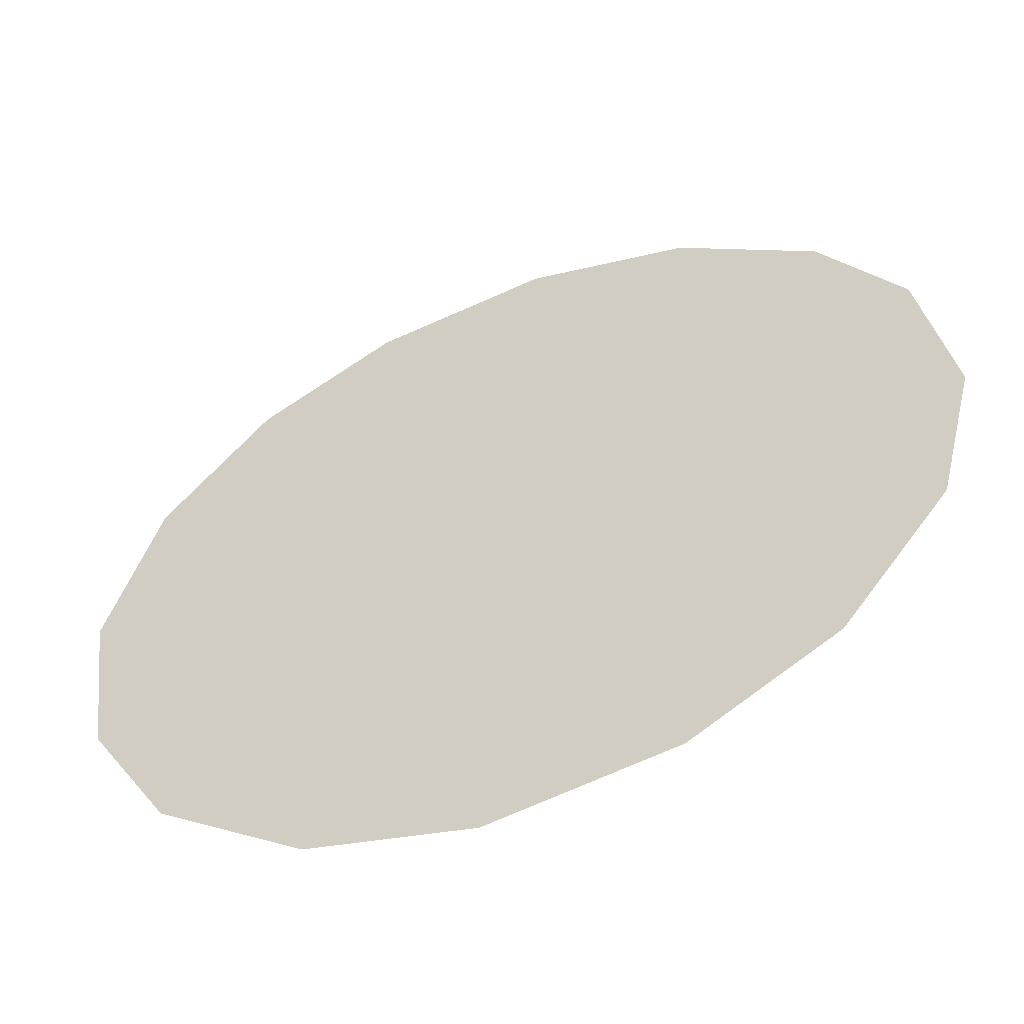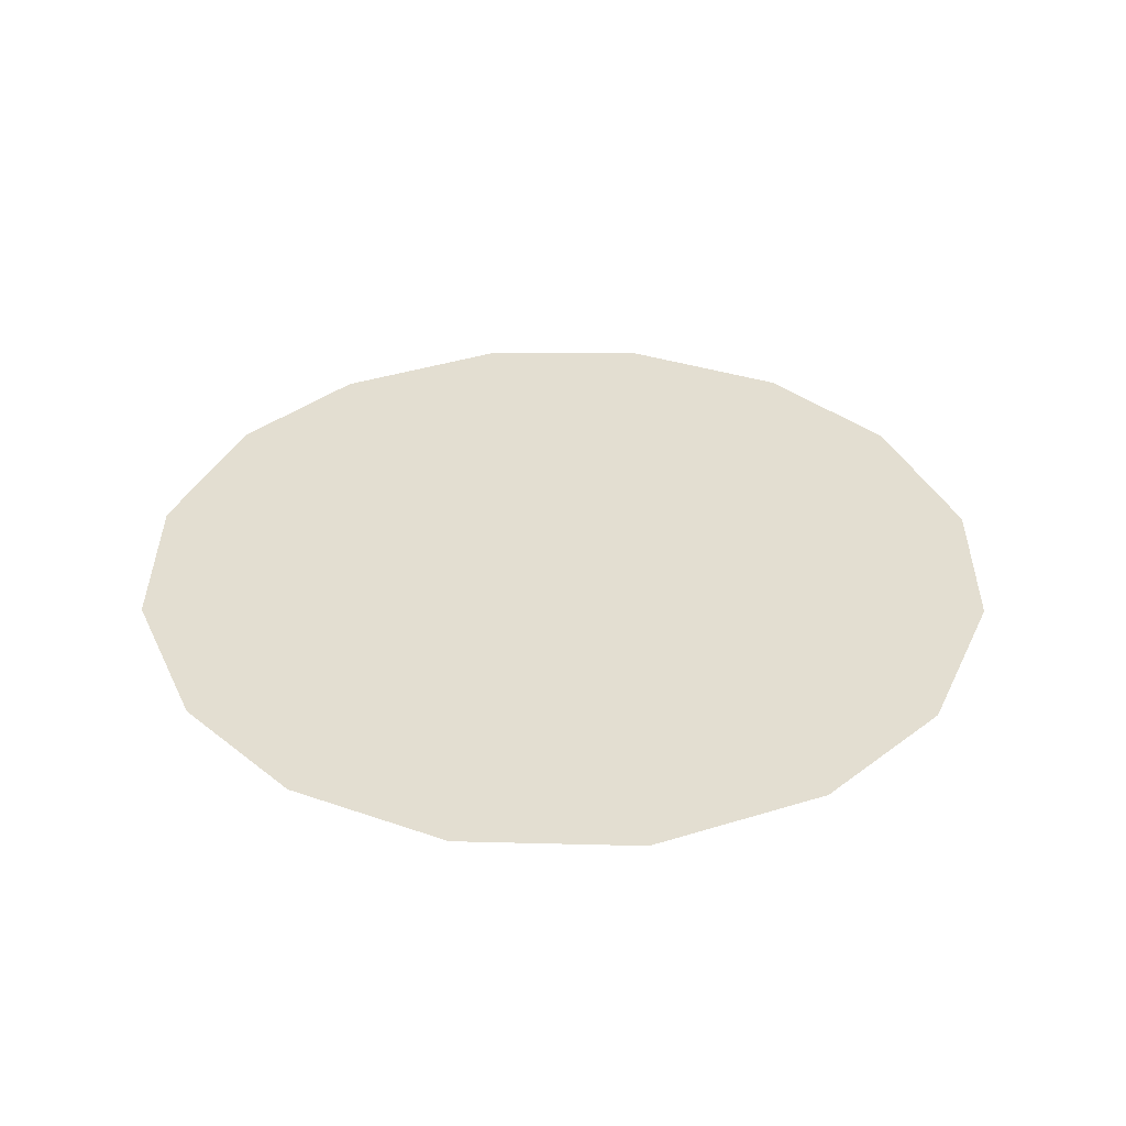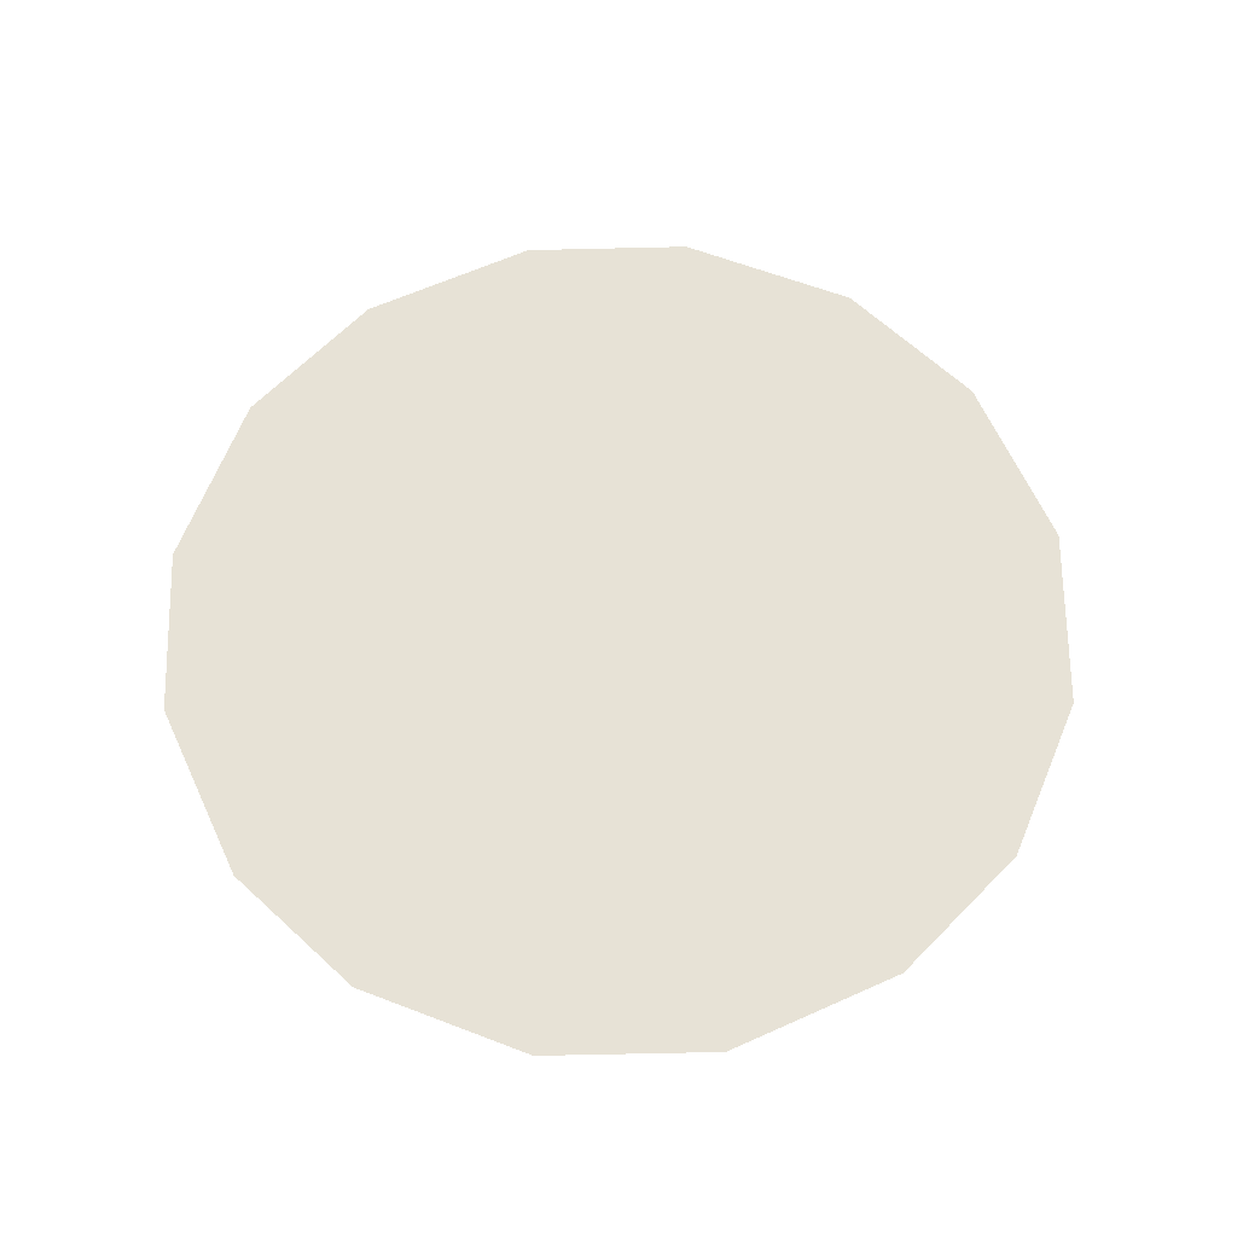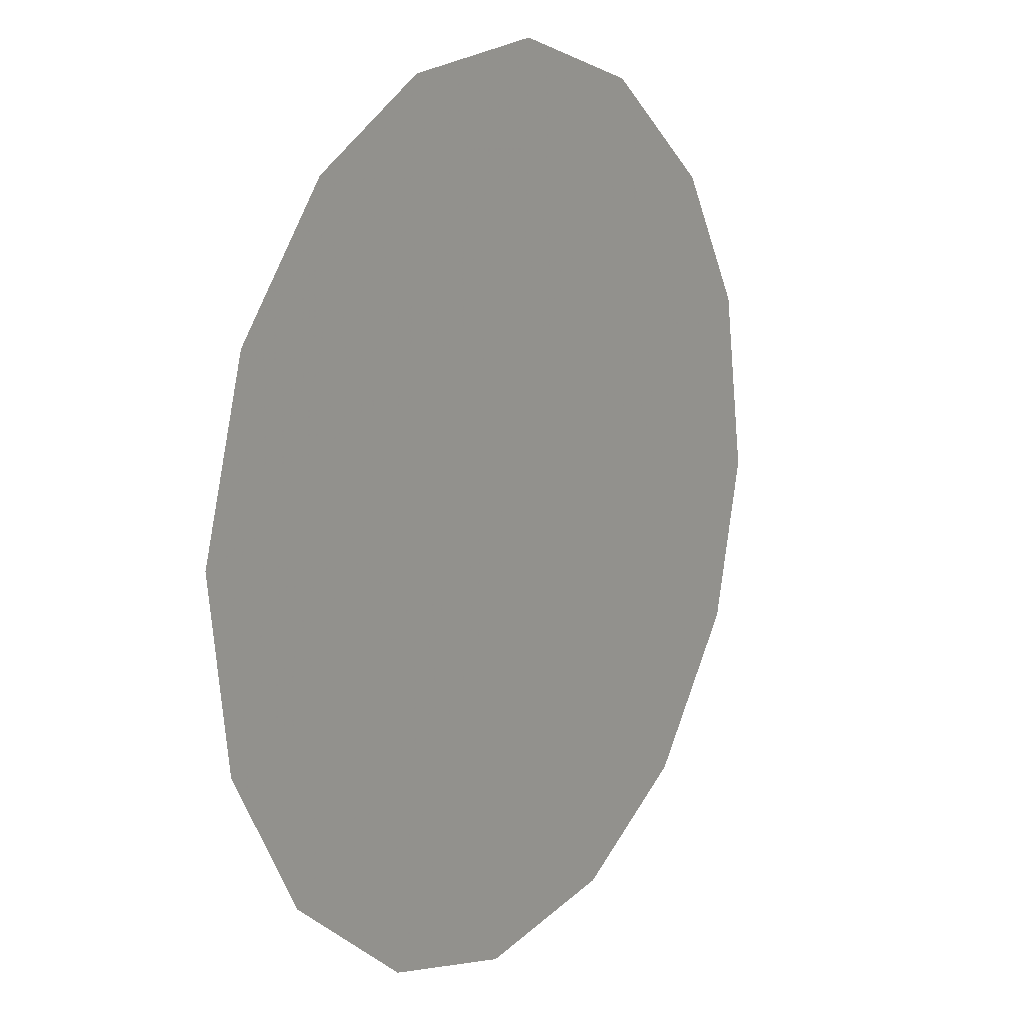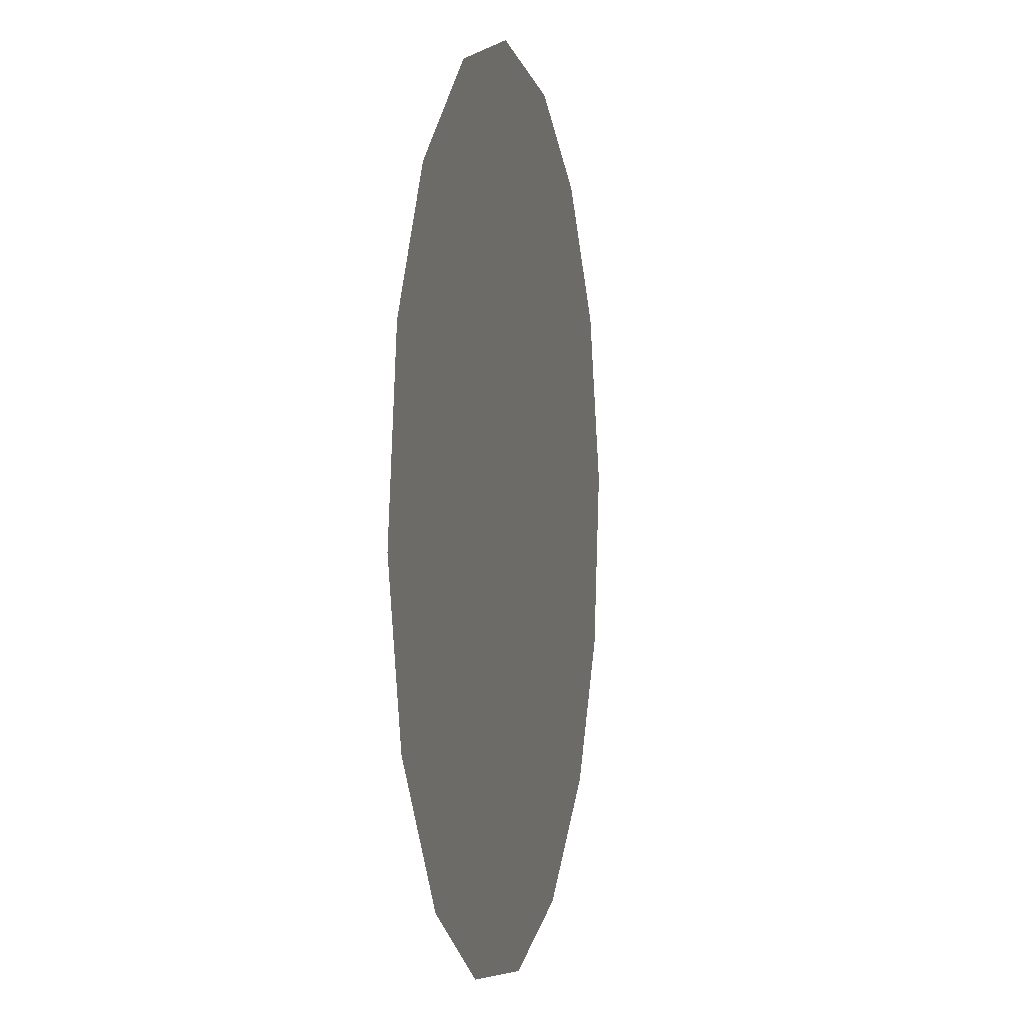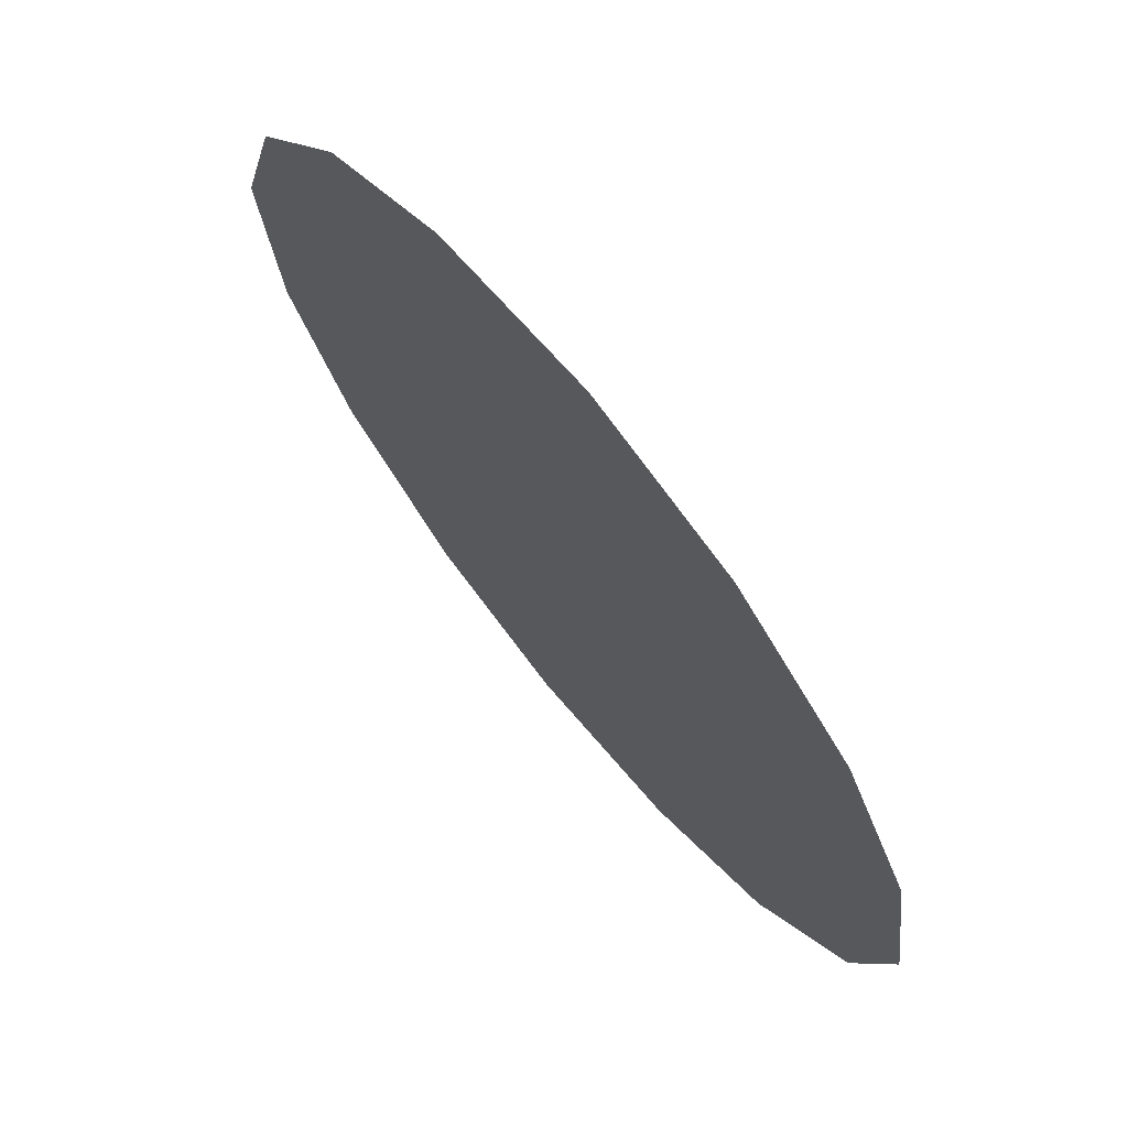
<metadata>
{"format":"obj","ext":"obj","renderer":"f3d","projection":"perspective","resolution":1024,"background":"white","views":[{"elev":-56.2,"azim":21.8,"up":"+Y"},{"elev":36.1,"azim":-104.2,"up":"+Z"},{"elev":62.9,"azim":164.0,"up":"+Z"},{"elev":12.4,"azim":-56.0,"up":"+Y"},{"elev":0.8,"azim":102.7,"up":"+Y"},{"elev":71.2,"azim":50.9,"up":"+Y"}]}
</metadata>
<code>
v 0.8026 1.23 0.01
v 0.8037 1.234 0.01
v 0.8061 1.237 0.01
v 0.8092 1.239 0.01
v 0.8132 1.24 0.01
v 0.8169 1.239 0.01
v 0.8201 1.236 0.01
v 0.8219 1.233 0.01
v 0.8225 1.229 0.01
v 0.8216 1.225 0.01
v 0.8192 1.222 0.01
v 0.8159 1.22 0.01
v 0.8119 1.22 0.01
v 0.8083 1.221 0.01
v 0.805 1.223 0.01
v 0.8031 1.226 0.01
v 0.8108 1.233 0.01
v 0.8091 1.236 0.01
v 0.8164 1.232 0.01
v 0.807 1.233 0.01
v 0.8129 1.236 0.01
v 0.8189 1.234 0.01
v 0.8162 1.235 0.01
v 0.8193 1.23 0.01
v 0.8146 1.226 0.01
v 0.8164 1.229 0.01
v 0.8134 1.23 0.01
v 0.8181 1.226 0.01
v 0.8139 1.233 0.01
v 0.8091 1.228 0.01
v 0.8201 1.228 0.01
v 0.8161 1.223 0.01
v 0.8124 1.223 0.01
v 0.8115 1.226 0.01
v 0.8083 1.225 0.01
v 0.8062 1.227 0.01
v 0.809 1.231 0.01
v 0.8064 1.23 0.01
v 0.8099 1.223 0.01
f 34 35 39
f 19 26 24
f 13 12 33
f 7 23 22
f 6 21 23
f 27 30 34
f 18 20 17
f 35 36 15
f 20 3 2
f 18 3 20
f 18 4 3
f 31 28 10
f 32 11 28
f 9 24 31
f 26 28 31
f 23 7 6
f 9 8 24
f 29 17 27
f 19 22 23
f 22 8 7
f 27 17 37
f 4 18 21
f 2 1 20
f 21 6 5
f 5 4 21
f 22 24 8
f 1 16 36
f 29 23 21
f 22 19 24
f 18 17 21
f 26 19 27
f 32 33 12
f 19 29 27
f 26 25 28
f 37 17 20
f 25 26 27
f 32 28 25
f 11 10 28
f 23 29 19
f 17 29 21
f 36 30 38
f 39 35 14
f 9 31 10
f 26 31 24
f 32 25 33
f 11 32 12
f 34 33 25
f 13 33 39
f 27 34 25
f 34 30 35
f 36 35 30
f 14 35 15
f 37 38 30
f 15 36 16
f 37 20 38
f 27 37 30
f 20 1 38
f 1 36 38
f 13 39 14
f 34 39 33

</code>
